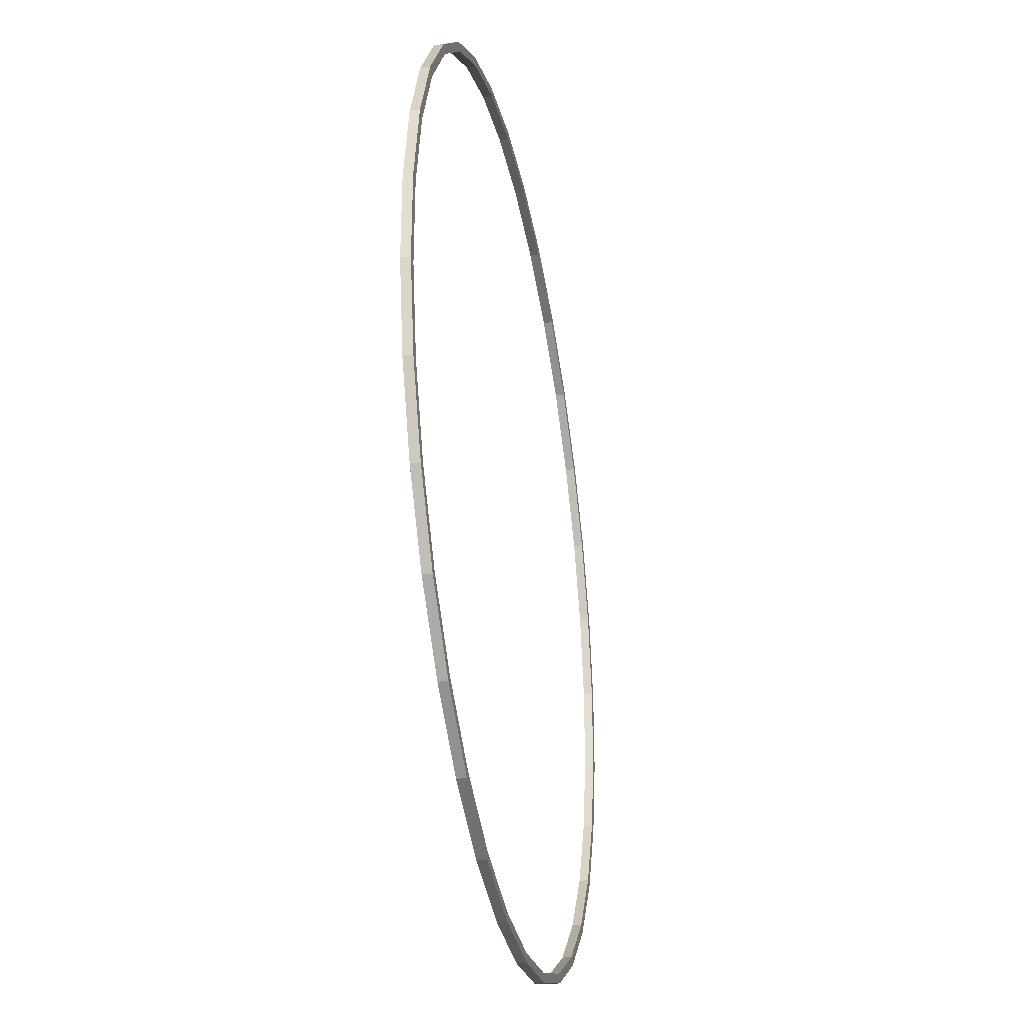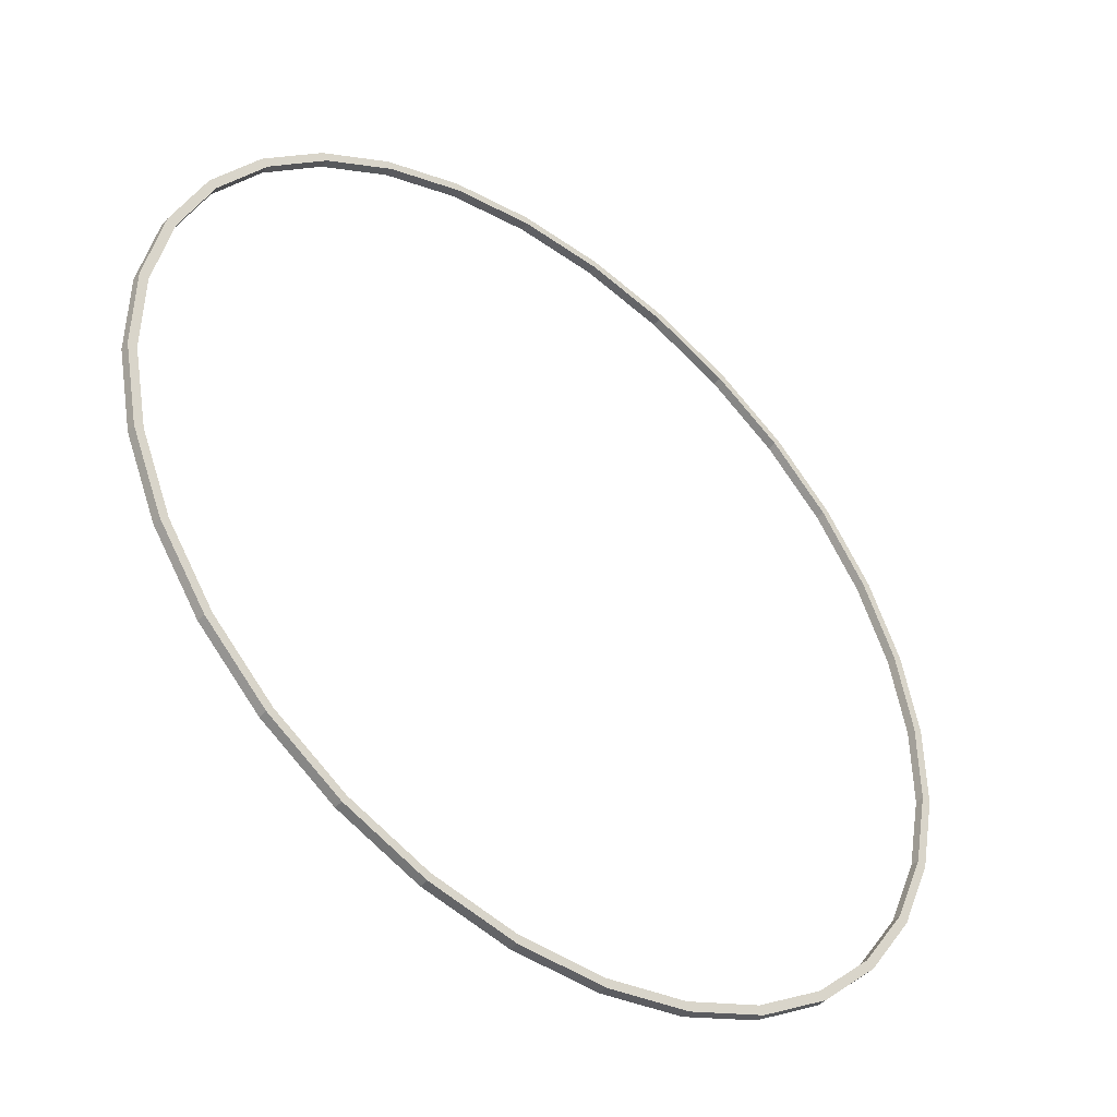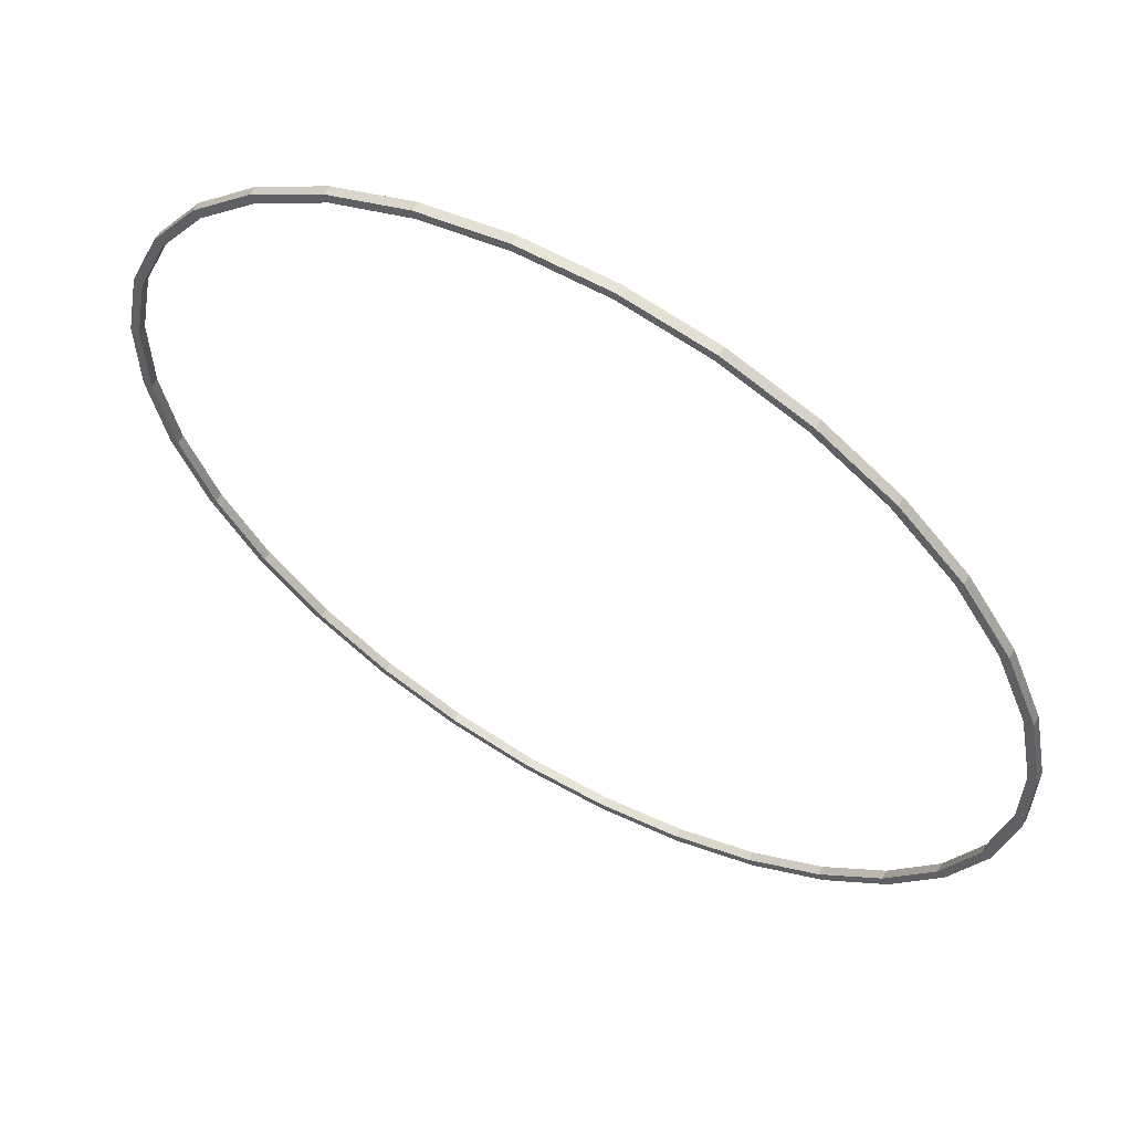
<metadata>
{"format":"obj","ext":"obj","renderer":"f3d","projection":"perspective","resolution":1024,"background":"white","views":[{"elev":-33.6,"azim":101.1,"up":"+Z"},{"elev":-45.3,"azim":140.8,"up":"+Z"},{"elev":60.4,"azim":30.0,"up":"+Z"}]}
</metadata>
<code>
o Cylinder
v -0.09605 0 -0.9752
v -0.09605 0.02 -0.9752
v 0.09605 0 -0.9752
v 0.09605 0.02 -0.9752
v 0.2845 0 -0.9377
v 0.2845 0.02 -0.9377
v 0.4619 0 -0.8642
v 0.4619 0.02 -0.8642
v 0.6216 0 -0.7575
v 0.6216 0.02 -0.7575
v 0.7575 0 -0.6216
v 0.7575 0.02 -0.6216
v 0.8642 0 -0.4619
v 0.8642 0.02 -0.4619
v 0.9377 0 -0.2845
v 0.9377 0.02 -0.2845
v 0.9752 0 -0.09605
v 0.9752 0.02 -0.09605
v 0.9752 0 0.09605
v 0.9752 0.02 0.09605
v 0.9377 0 0.2845
v 0.9377 0.02 0.2845
v 0.8642 0 0.4619
v 0.8642 0.02 0.4619
v 0.7575 0 0.6216
v 0.7575 0.02 0.6216
v 0.6216 0 0.7575
v 0.6216 0.02 0.7575
v 0.4619 0 0.8642
v 0.4619 0.02 0.8642
v 0.2845 0 0.9377
v 0.2845 0.02 0.9377
v 0.09605 0 0.9752
v 0.09605 0.02 0.9752
v -0.09605 0 0.9752
v -0.09605 0.02 0.9752
v -0.2845 0 0.9377
v -0.2845 0.02 0.9377
v -0.4619 0 0.8642
v -0.4619 0.02 0.8642
v -0.6216 0 0.7575
v -0.6216 0.02 0.7575
v -0.7575 0 0.6216
v -0.7575 0.02 0.6216
v -0.8642 0 0.4619
v -0.8642 0.02 0.4619
v -0.9377 0 0.2845
v -0.9377 0.02 0.2845
v -0.9752 0 0.09605
v -0.9752 0.02 0.09605
v -0.9752 0 -0.09605
v -0.9752 0.02 -0.09605
v -0.9377 0 -0.2845
v -0.9377 0.02 -0.2845
v -0.8642 0 -0.4619
v -0.8642 0.02 -0.4619
v -0.7575 0 -0.6216
v -0.7575 0.02 -0.6216
v -0.6216 0 -0.7575
v -0.6216 0.02 -0.7575
v -0.4619 0 -0.8642
v -0.4619 0.02 -0.8642
v -0.2845 0 -0.9377
v -0.2845 0.02 -0.9377
v 0.09802 0.02 -0.9952
v -0.09802 0.02 -0.9952
v 0.2903 0.02 -0.9569
v 0.4714 0.02 -0.8819
v 0.6344 0.02 -0.773
v 0.773 0.02 -0.6344
v 0.8819 0.02 -0.4714
v 0.9569 0.02 -0.2903
v 0.9952 0.02 -0.09802
v 0.9952 0.02 0.09802
v 0.9569 0.02 0.2903
v 0.8819 0.02 0.4714
v 0.773 0.02 0.6344
v 0.6344 0.02 0.773
v 0.4714 0.02 0.8819
v 0.2903 0.02 0.9569
v 0.09802 0.02 0.9952
v -0.09802 0.02 0.9952
v -0.2903 0.02 0.9569
v -0.4714 0.02 0.8819
v -0.6344 0.02 0.773
v -0.773 0.02 0.6344
v -0.8819 0.02 0.4714
v -0.9569 0.02 0.2903
v -0.9952 0.02 0.09802
v -0.9952 0.02 -0.09802
v -0.9569 0.02 -0.2903
v -0.8819 0.02 -0.4714
v -0.773 0.02 -0.6344
v -0.6344 0.02 -0.773
v -0.4714 0.02 -0.8819
v -0.2903 0.02 -0.9569
v -0.09802 0 -0.9952
v 0.09802 0 -0.9952
v 0.2903 0 -0.9569
v 0.4714 0 -0.8819
v 0.6344 0 -0.773
v 0.773 0 -0.6344
v 0.8819 0 -0.4714
v 0.9569 0 -0.2903
v 0.9952 0 -0.09802
v 0.9952 0 0.09802
v 0.9569 0 0.2903
v 0.8819 0 0.4714
v 0.773 0 0.6344
v 0.6344 0 0.773
v 0.4714 0 0.8819
v 0.2903 0 0.9569
v 0.09802 0 0.9952
v -0.09802 0 0.9952
v -0.2903 0 0.9569
v -0.4714 0 0.8819
v -0.6344 0 0.773
v -0.773 0 0.6344
v -0.8819 0 0.4714
v -0.9569 0 0.2903
v -0.9952 0 0.09802
v -0.9952 0 -0.09802
v -0.9569 0 -0.2903
v -0.8819 0 -0.4714
v -0.773 0 -0.6344
v -0.6344 0 -0.773
v -0.4714 0 -0.8819
v -0.2903 0 -0.9569
f 97 66 65 98
f 98 65 67 99
f 99 67 68 100
f 100 68 69 101
f 101 69 70 102
f 102 70 71 103
f 103 71 72 104
f 104 72 73 105
f 105 73 74 106
f 106 74 75 107
f 107 75 76 108
f 108 76 77 109
f 109 77 78 110
f 110 78 79 111
f 111 79 80 112
f 112 80 81 113
f 113 81 82 114
f 114 82 83 115
f 115 83 84 116
f 116 84 85 117
f 117 85 86 118
f 118 86 87 119
f 119 87 88 120
f 120 88 89 121
f 121 89 90 122
f 122 90 91 123
f 123 91 92 124
f 124 92 93 125
f 125 93 94 126
f 126 94 95 127
f 3 5 6 4
f 127 95 96 128
f 128 96 66 97
f 5 7 8 6
f 2 4 65 66
f 4 6 67 65
f 6 8 68 67
f 8 10 69 68
f 10 12 70 69
f 12 14 71 70
f 14 16 72 71
f 16 18 73 72
f 18 20 74 73
f 20 22 75 74
f 22 24 76 75
f 24 26 77 76
f 26 28 78 77
f 28 30 79 78
f 30 32 80 79
f 32 34 81 80
f 34 36 82 81
f 36 38 83 82
f 38 40 84 83
f 40 42 85 84
f 42 44 86 85
f 44 46 87 86
f 46 48 88 87
f 48 50 89 88
f 50 52 90 89
f 52 54 91 90
f 54 56 92 91
f 56 58 93 92
f 58 60 94 93
f 60 62 95 94
f 62 64 96 95
f 64 2 66 96
f 3 1 97 98
f 5 3 98 99
f 7 5 99 100
f 9 7 100 101
f 11 9 101 102
f 13 11 102 103
f 15 13 103 104
f 17 15 104 105
f 19 17 105 106
f 21 19 106 107
f 23 21 107 108
f 25 23 108 109
f 27 25 109 110
f 29 27 110 111
f 31 29 111 112
f 33 31 112 113
f 35 33 113 114
f 37 35 114 115
f 39 37 115 116
f 41 39 116 117
f 43 41 117 118
f 45 43 118 119
f 47 45 119 120
f 49 47 120 121
f 51 49 121 122
f 53 51 122 123
f 55 53 123 124
f 57 55 124 125
f 59 57 125 126
f 61 59 126 127
f 63 61 127 128
f 1 63 128 97
f 7 9 10 8
f 9 11 12 10
f 11 13 14 12
f 13 15 16 14
f 15 17 18 16
f 17 19 20 18
f 19 21 22 20
f 21 23 24 22
f 23 25 26 24
f 25 27 28 26
f 27 29 30 28
f 29 31 32 30
f 31 33 34 32
f 33 35 36 34
f 35 37 38 36
f 37 39 40 38
f 39 41 42 40
f 41 43 44 42
f 43 45 46 44
f 45 47 48 46
f 47 49 50 48
f 49 51 52 50
f 51 53 54 52
f 53 55 56 54
f 55 57 58 56
f 57 59 60 58
f 59 61 62 60
f 61 63 64 62
f 63 1 2 64
f 1 3 4 2

</code>
